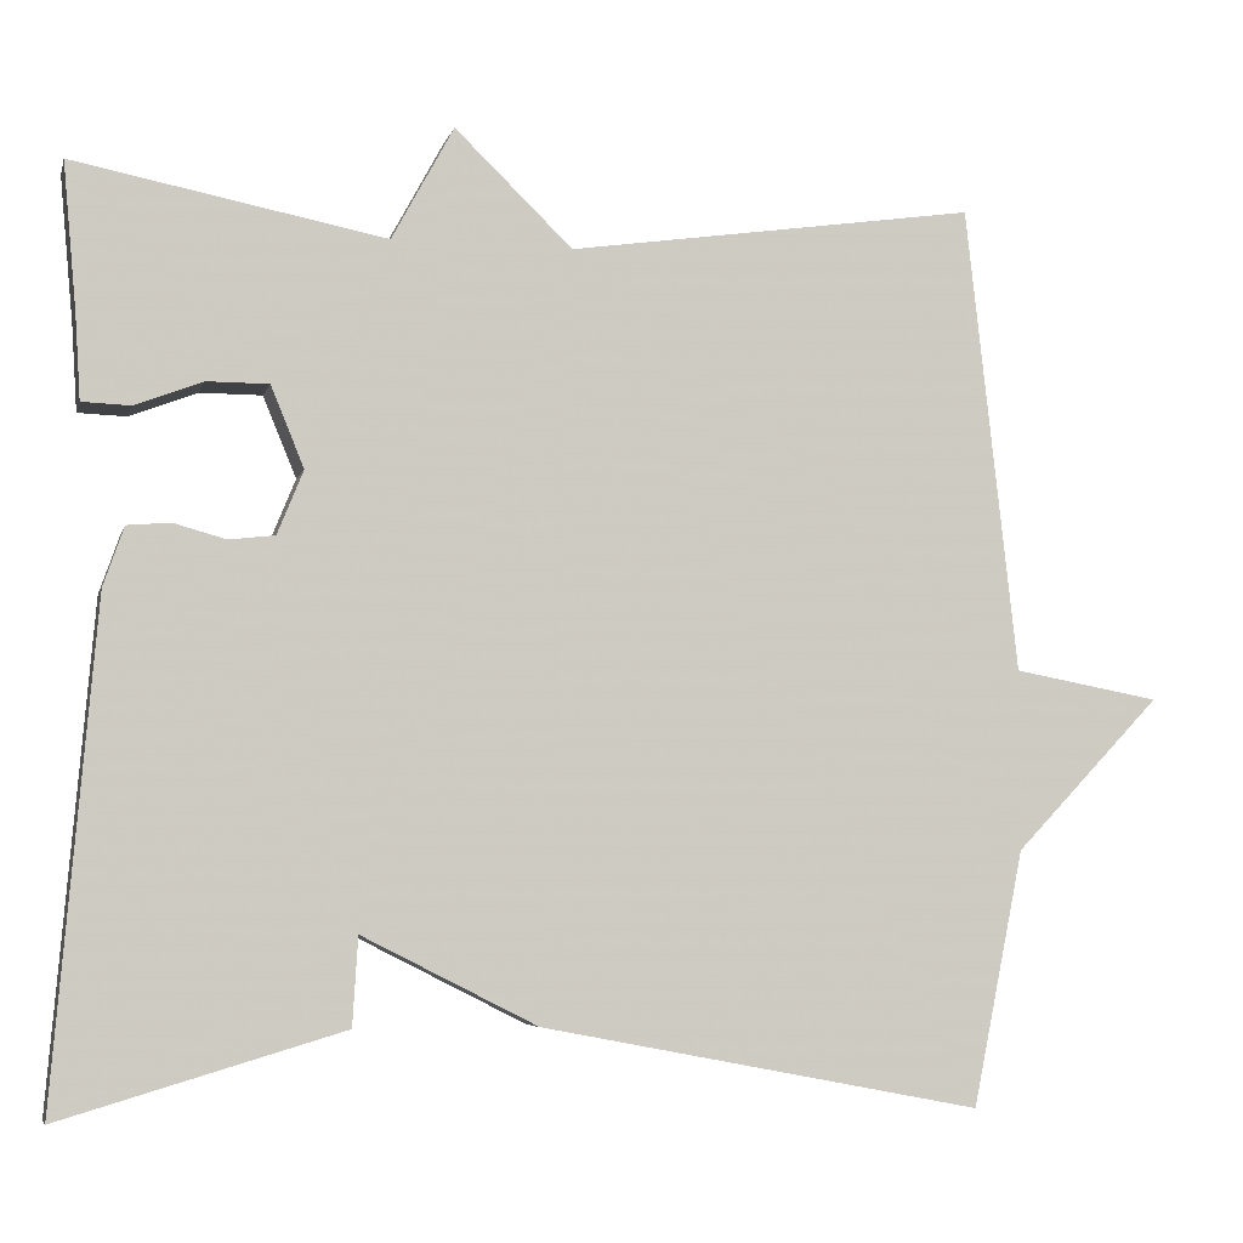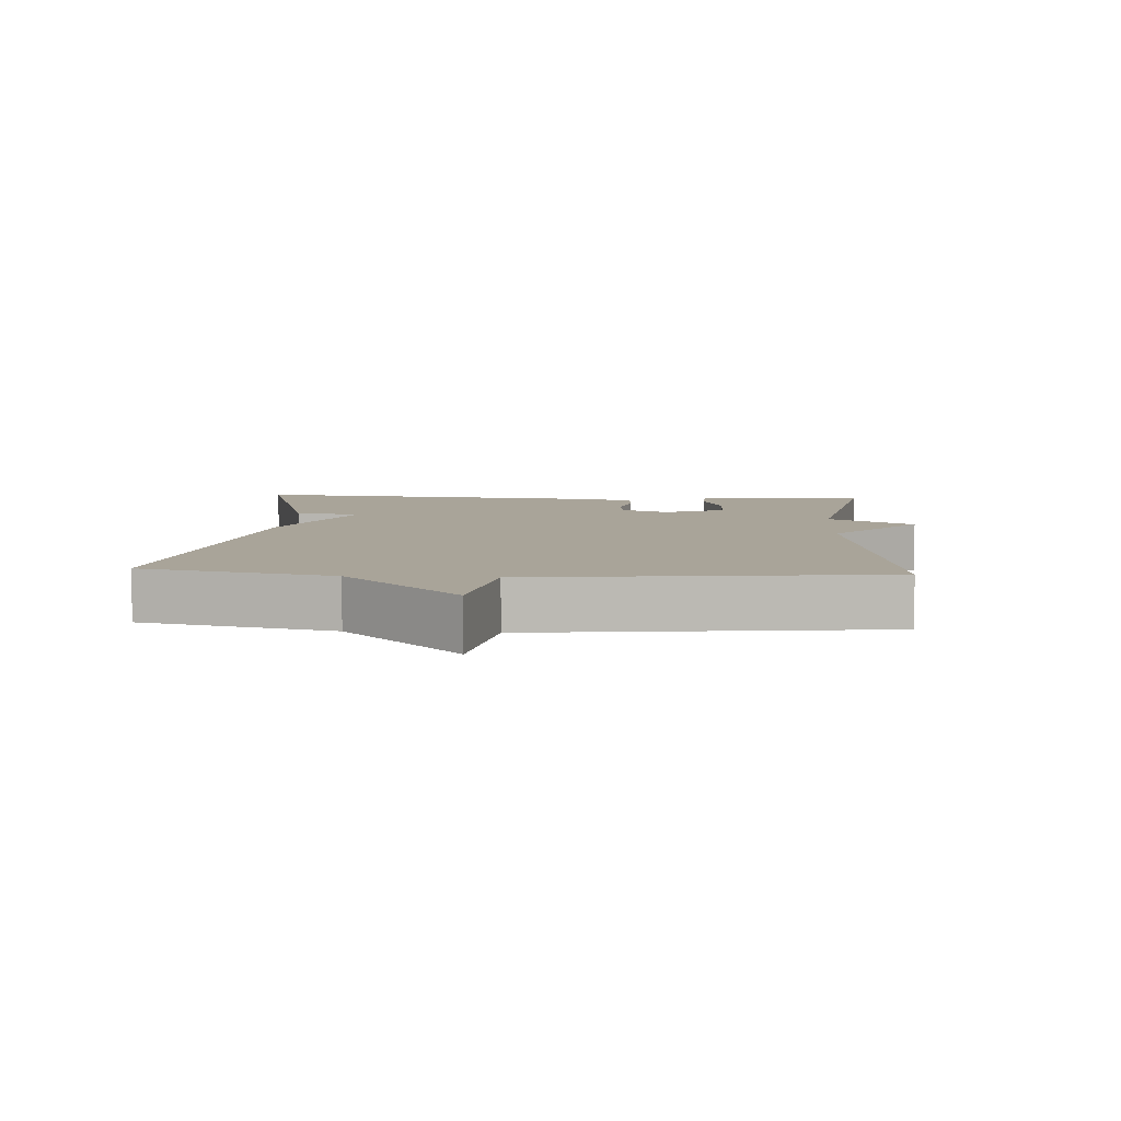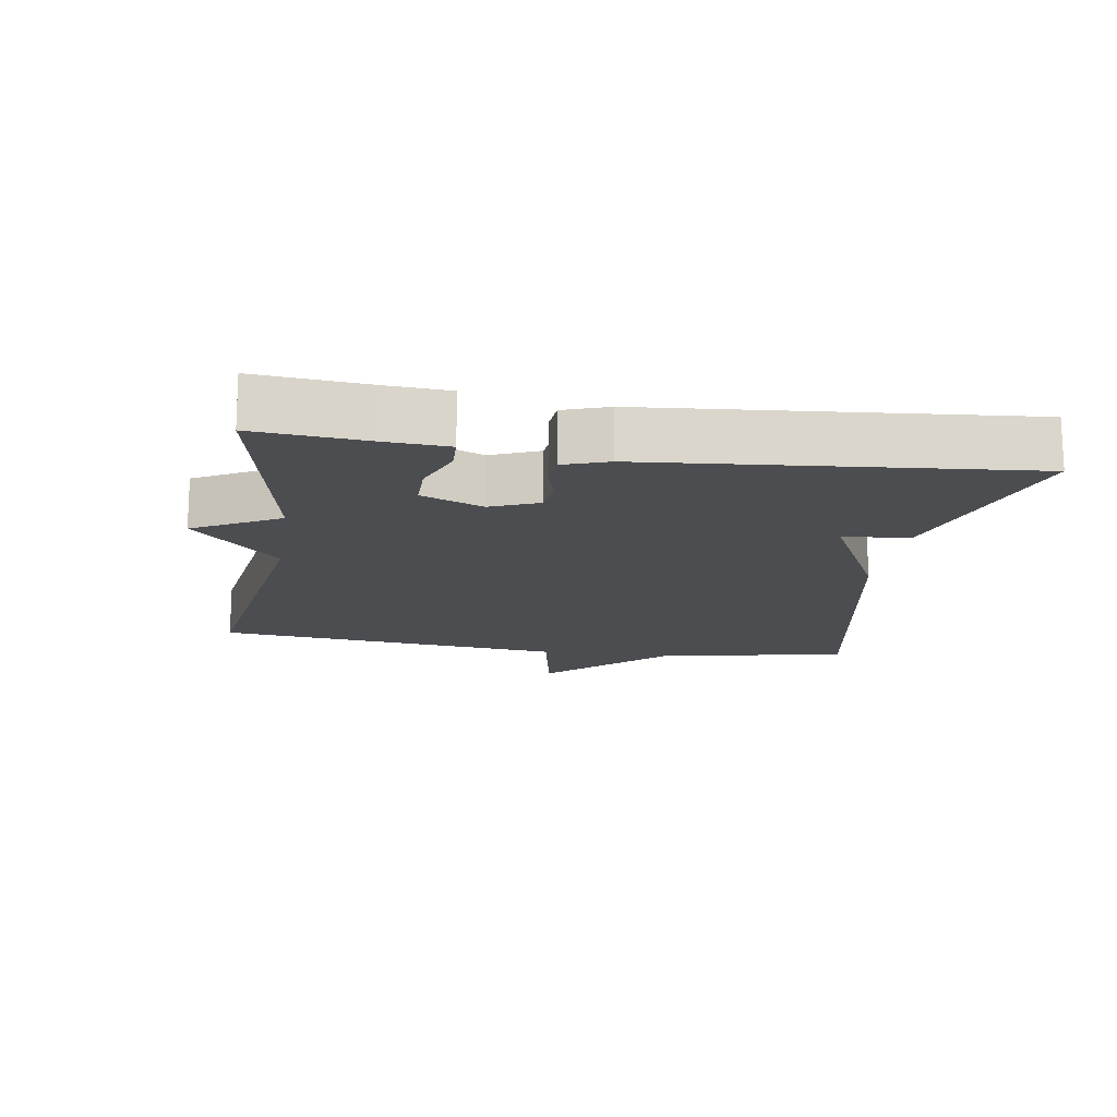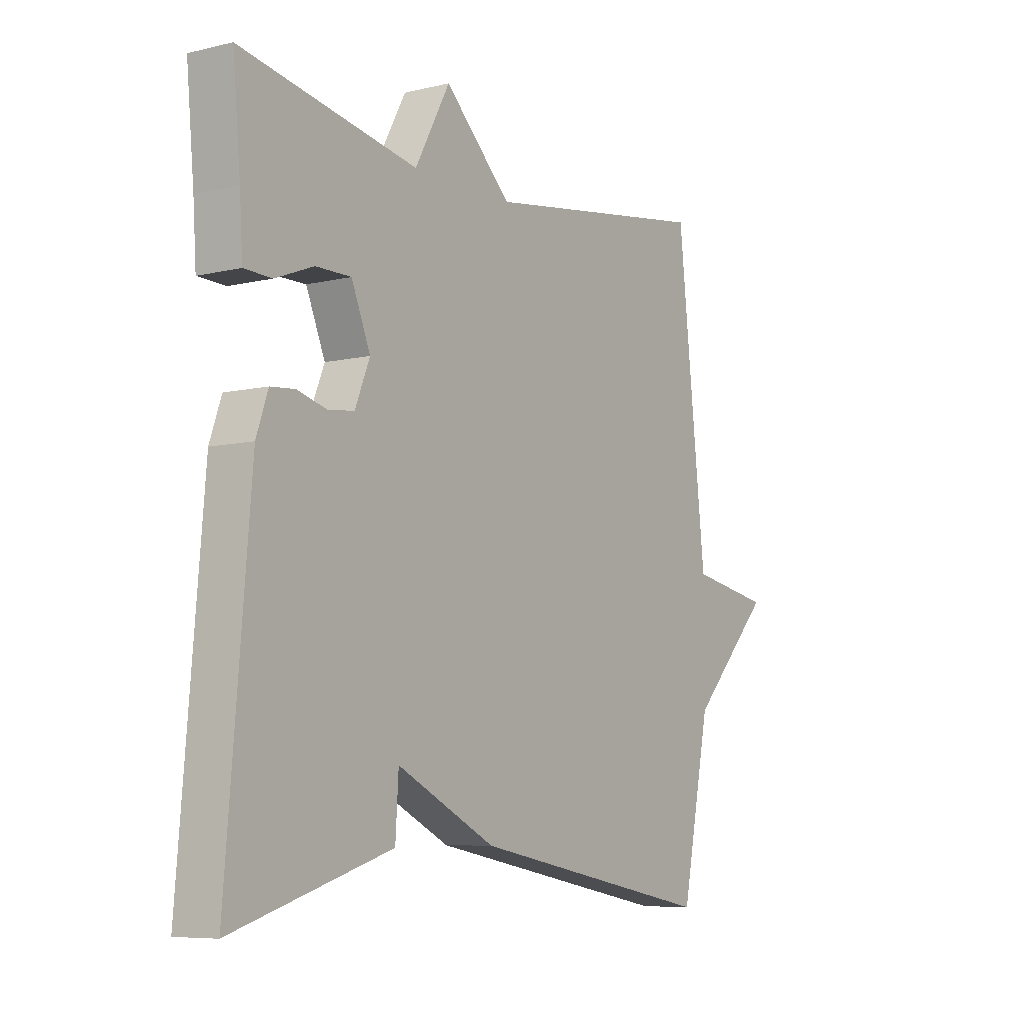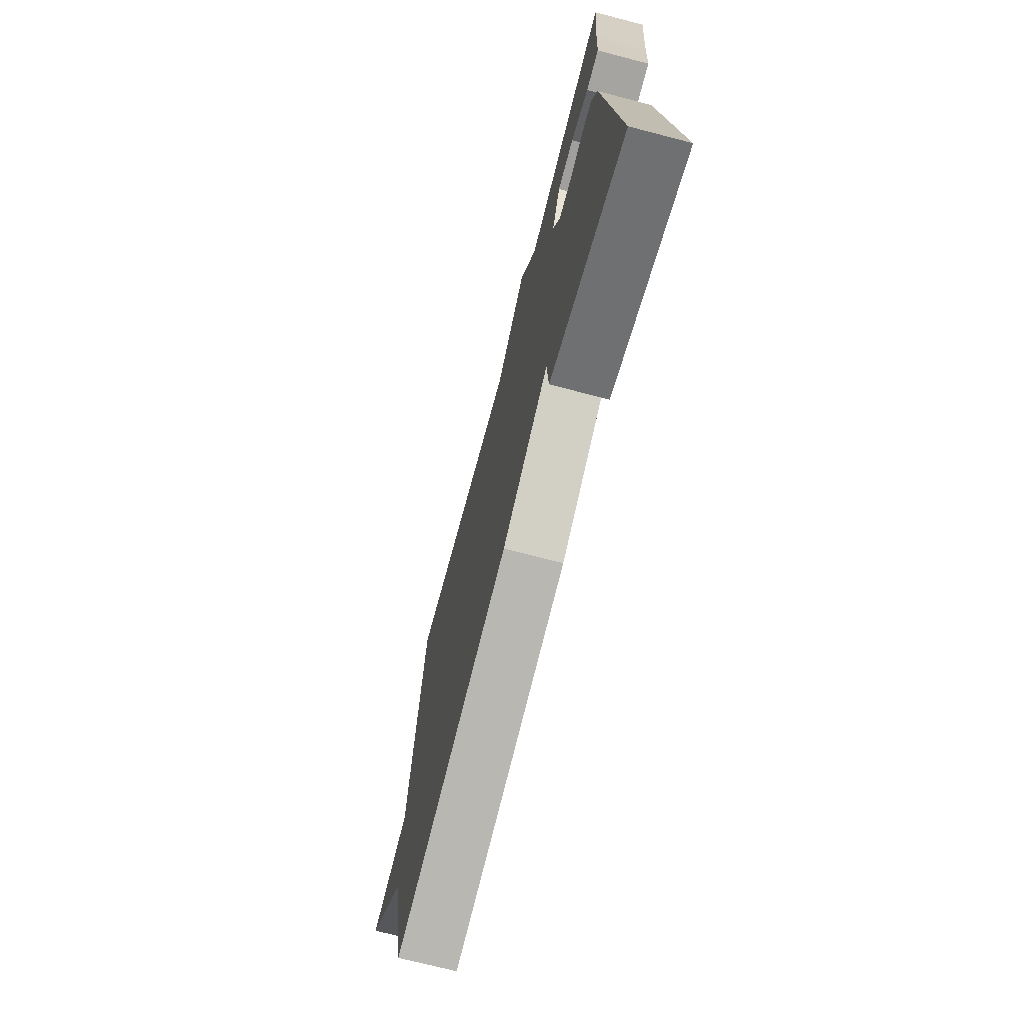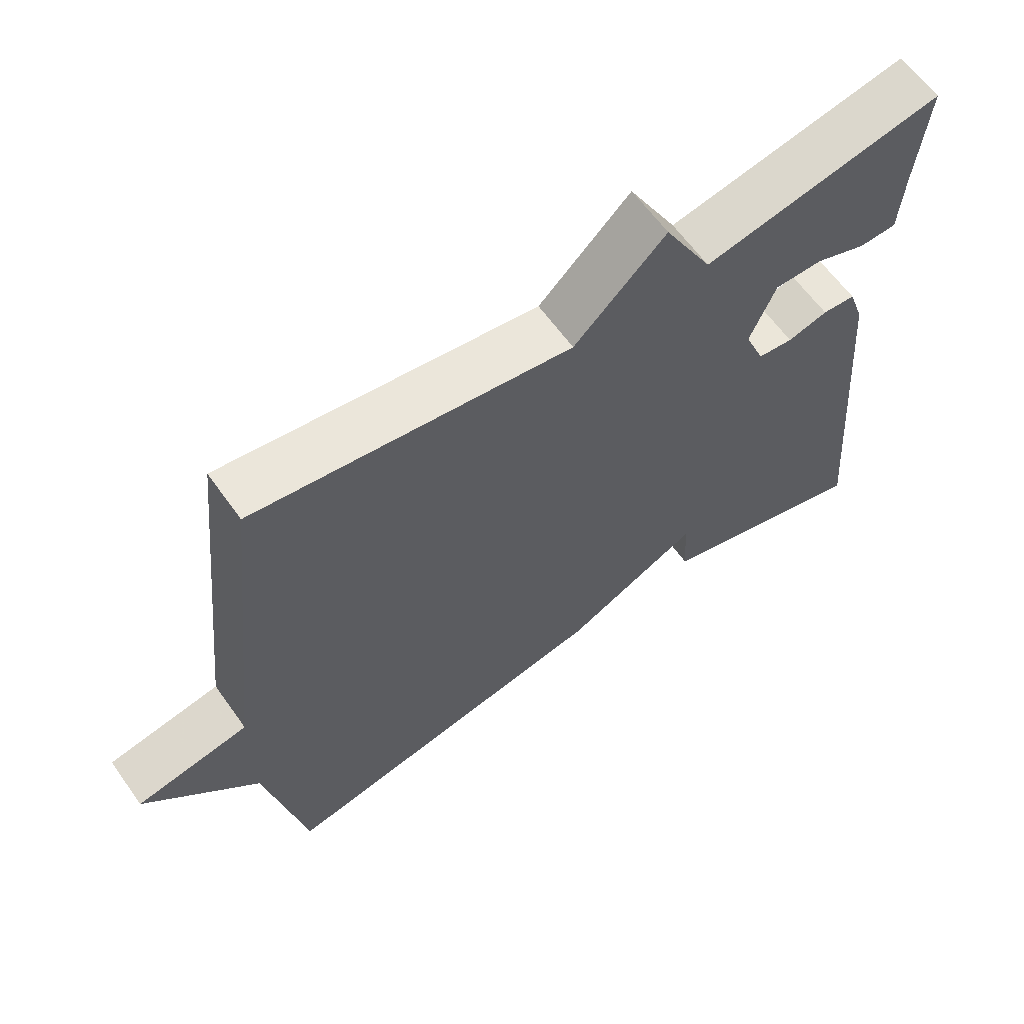
<metadata>
{"format":"obj","ext":"obj","renderer":"f3d","projection":"perspective","resolution":1024,"background":"white","views":[{"elev":-5.6,"azim":166.4,"up":"+Z"},{"elev":7.2,"azim":-86.6,"up":"+Y"},{"elev":-15.6,"azim":81.2,"up":"+Y"},{"elev":-7.2,"azim":124.4,"up":"+Z"},{"elev":-71.4,"azim":75.4,"up":"+Z"},{"elev":62.4,"azim":-35.4,"up":"+Z"}]}
</metadata>
<code>
v -0.5 0.07 0.5
v -0.046 0.07 0.433
v 0.085 0.07 0.56
v 0.154 0.07 0.433
v 0.5 0.07 0.5
v 0.485 0.07 0.337
v 0.479 0.07 0.243
v 0.425 0.07 0.241
v 0.35 0.07 0.27
v 0.281 0.07 0.27
v 0.244 0.07 0.18
v 0.273 0.07 0.109
v 0.324 0.07 0.103
v 0.382 0.07 0.119
v 0.43 0.07 0.115
v 0.453 0.07 0.049
v 0.5 0.07 -0.5
v 0.188 0.07 -0.407
v 0.182 0.07 -0.309
v -0.012 0.07 -0.407
v -0.5 0.07 -0.5
v -0.557 0.07 -0.218
v -0.719 0.07 -0.048
v -0.557 0.07 -0.018
v -0.5 0 0.5
v -0.046 0 0.433
v 0.085 0 0.56
v 0.154 0 0.433
v 0.5 0 0.5
v 0.485 0 0.337
v 0.479 0 0.243
v 0.425 0 0.241
v 0.35 0 0.27
v 0.281 0 0.27
v 0.244 0 0.18
v 0.273 0 0.109
v 0.324 0 0.103
v 0.382 0 0.119
v 0.43 0 0.115
v 0.453 0 0.049
v 0.5 0 -0.5
v 0.188 0 -0.407
v 0.182 0 -0.309
v -0.012 0 -0.407
v -0.5 0 -0.5
v -0.557 0 -0.218
v -0.719 0 -0.048
v -0.557 0 -0.018
f 22 23 24
f 24 1 2
f 22 24 2
f 21 22 2
f 20 21 2
f 19 20 2
f 17 18 19
f 16 17 19
f 15 16 19
f 14 15 19
f 13 14 19
f 12 13 19
f 19 2 3
f 12 19 3
f 11 12 3
f 6 7 8 9
f 6 9 10
f 5 6 10
f 4 5 10
f 11 3 4
f 4 10 11
f 48 47 46
f 26 25 48
f 26 48 46
f 26 46 45
f 26 45 44
f 26 44 43
f 43 42 41
f 43 41 40
f 43 40 39
f 43 39 38
f 43 38 37
f 43 37 36
f 27 26 43
f 27 43 36
f 27 36 35
f 33 32 31 30
f 34 33 30
f 34 30 29
f 34 29 28
f 28 27 35
f 35 34 28
f 1 25 26 2
f 2 26 27 3
f 3 27 28 4
f 4 28 29 5
f 5 29 30 6
f 6 30 31 7
f 7 31 32 8
f 8 32 33 9
f 9 33 34 10
f 10 34 35 11
f 11 35 36 12
f 12 36 37 13
f 13 37 38 14
f 14 38 39 15
f 15 39 40 16
f 16 40 41 17
f 17 41 42 18
f 18 42 43 19
f 19 43 44 20
f 20 44 45 21
f 21 45 46 22
f 22 46 47 23
f 23 47 48 24
f 24 48 25 1

</code>
